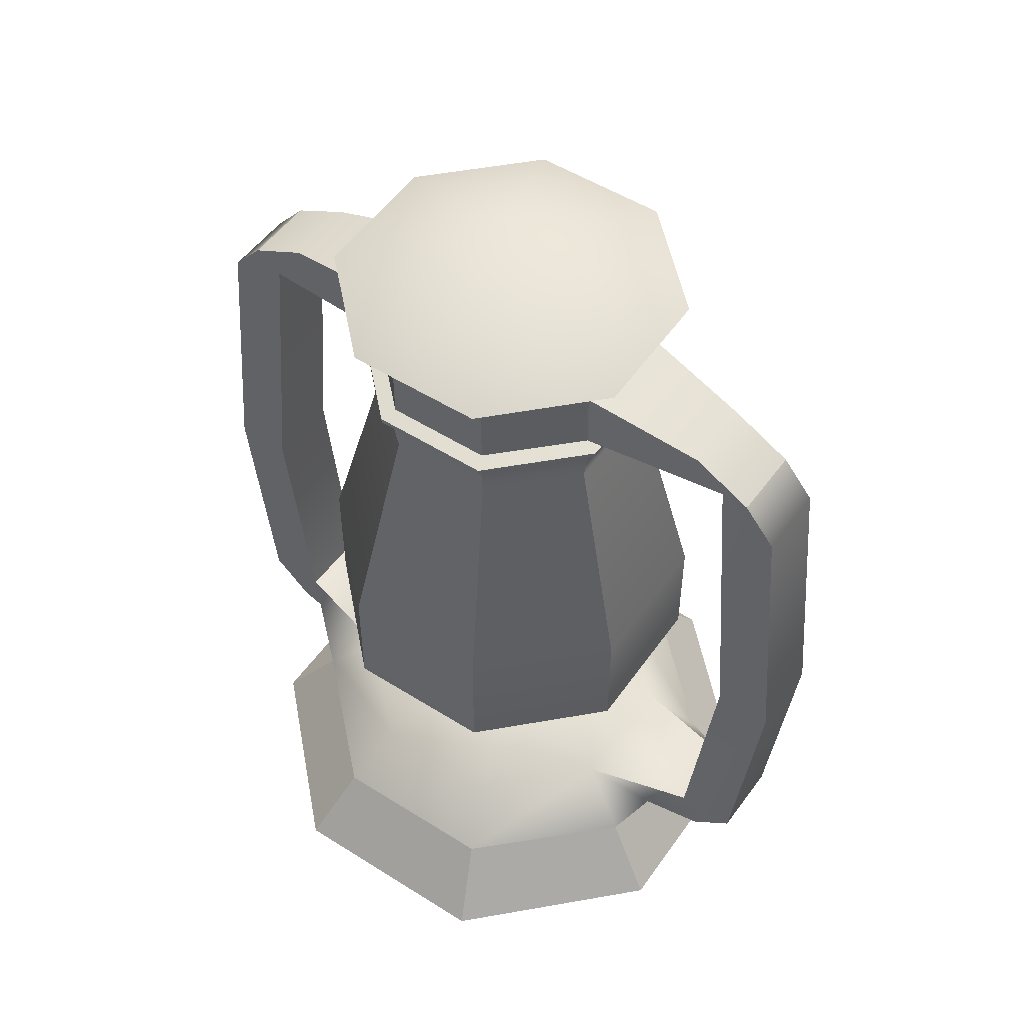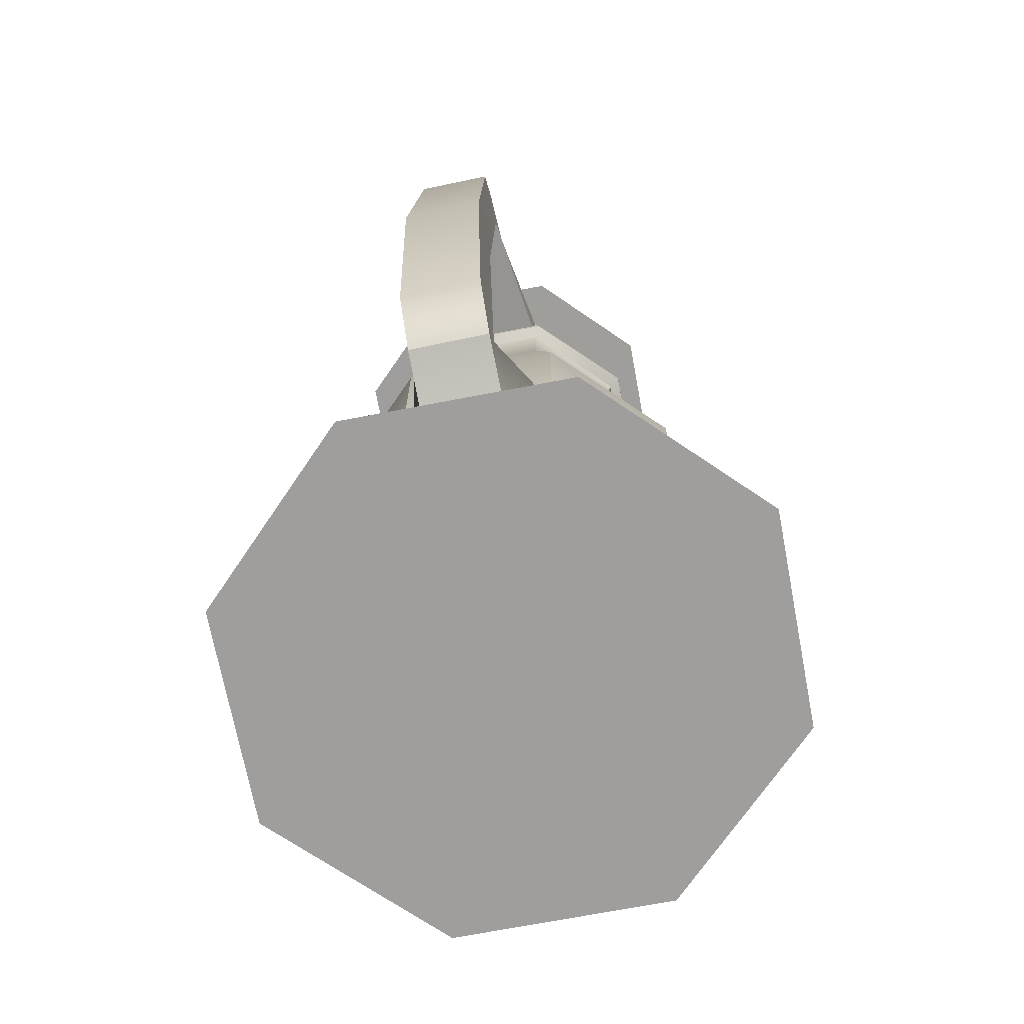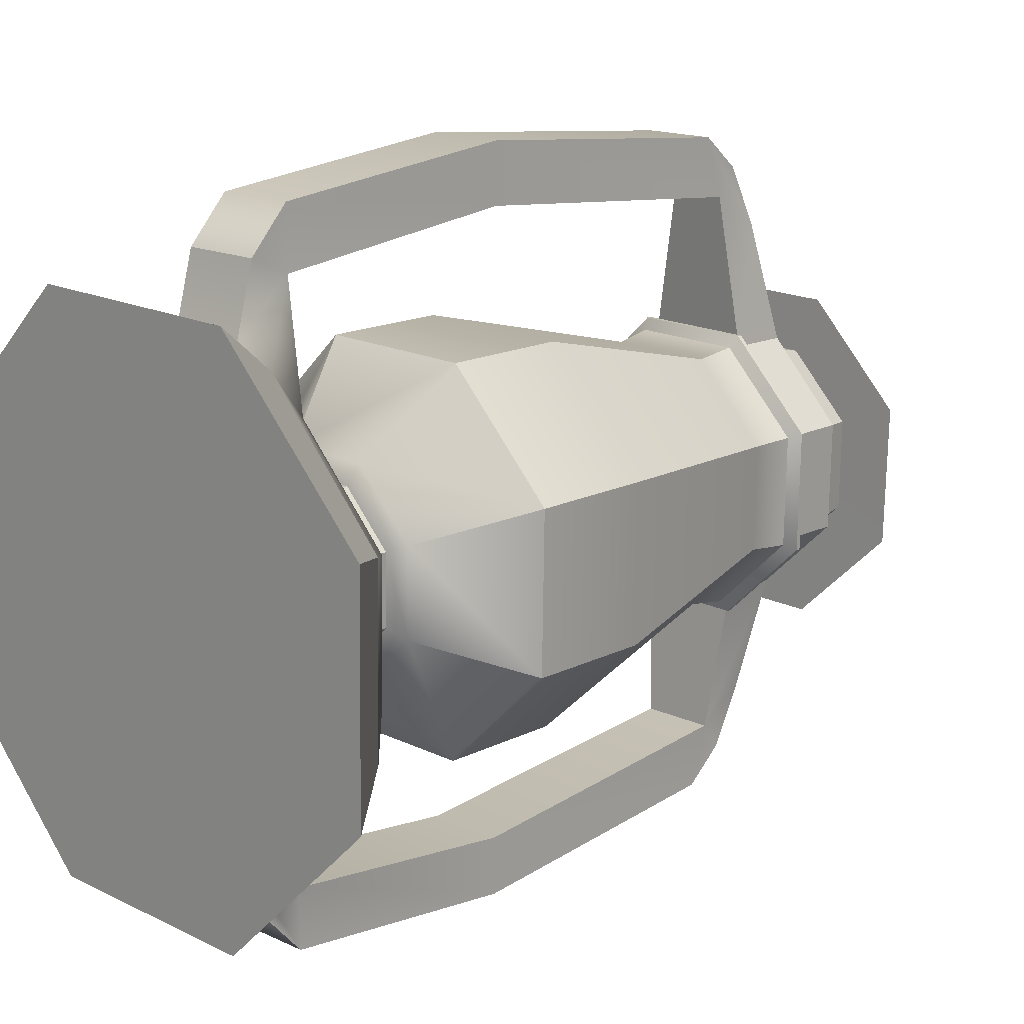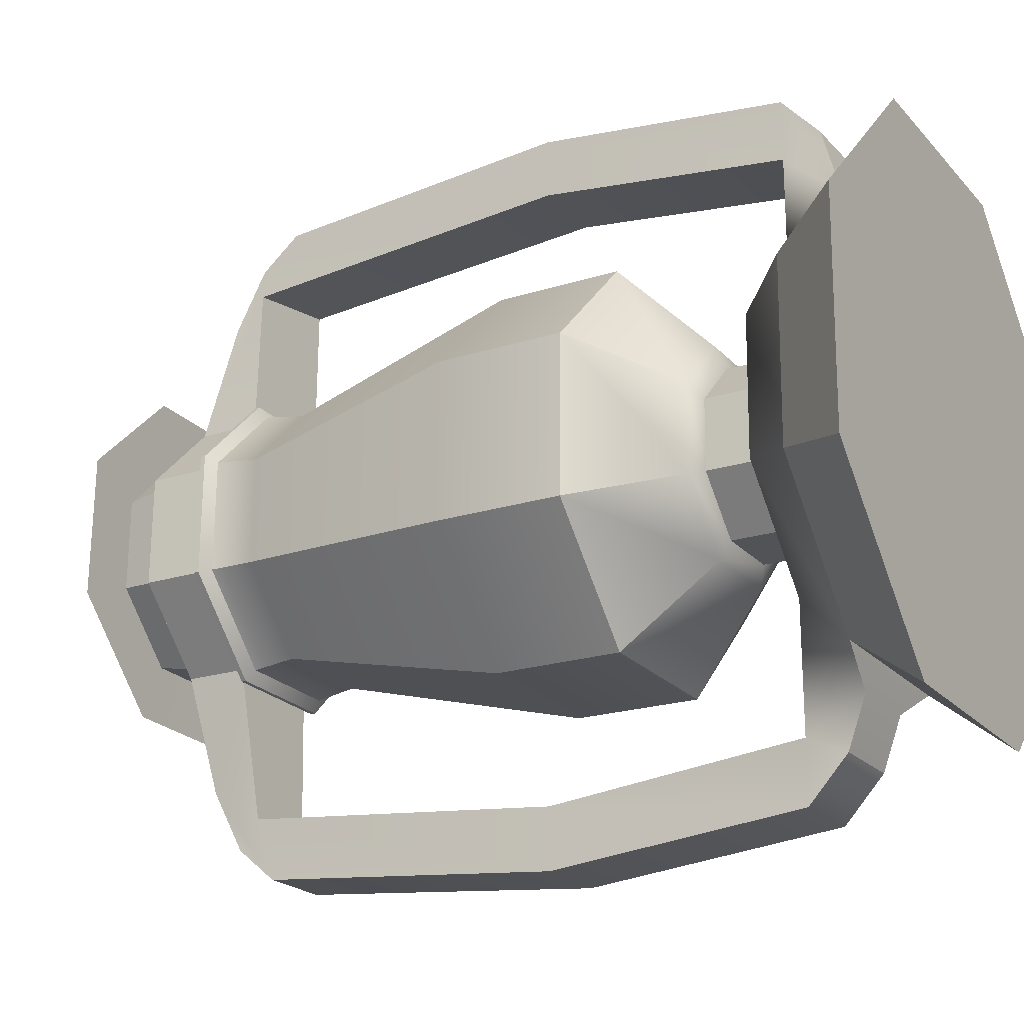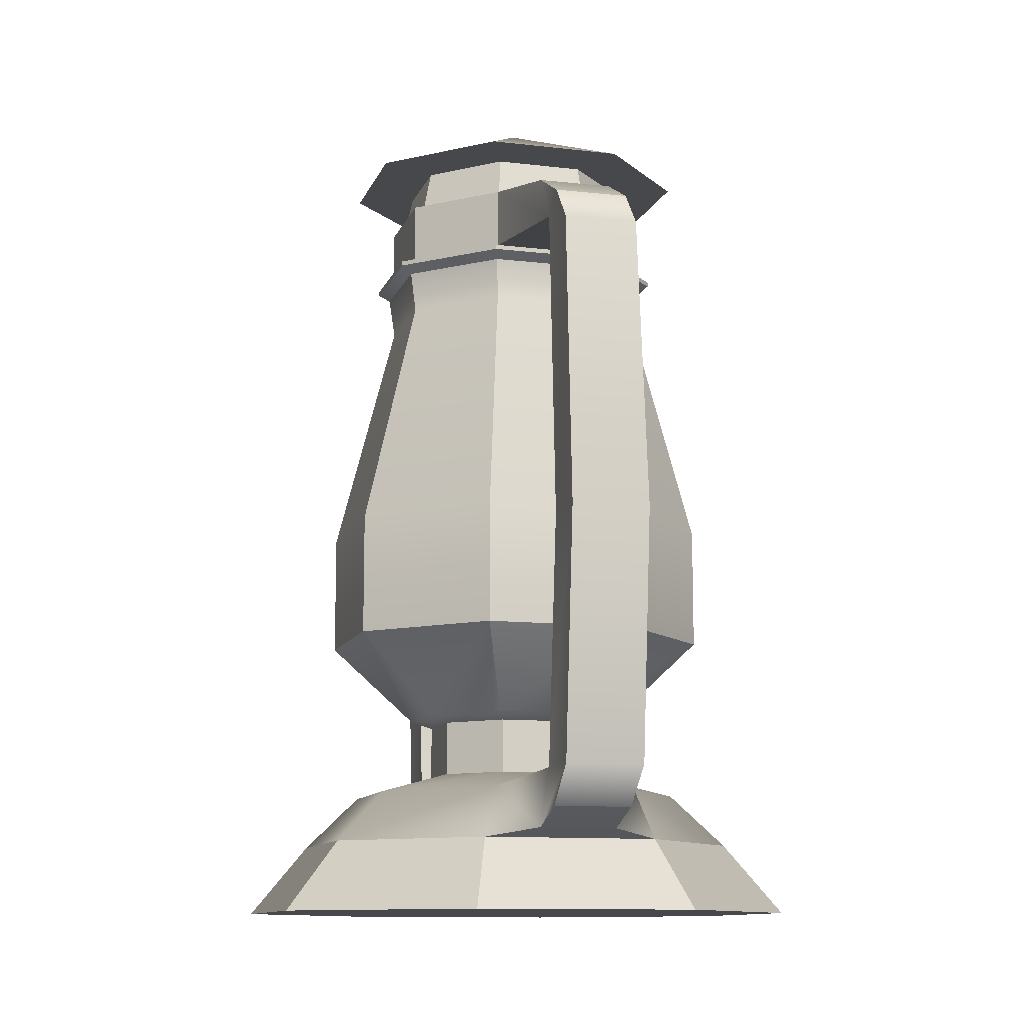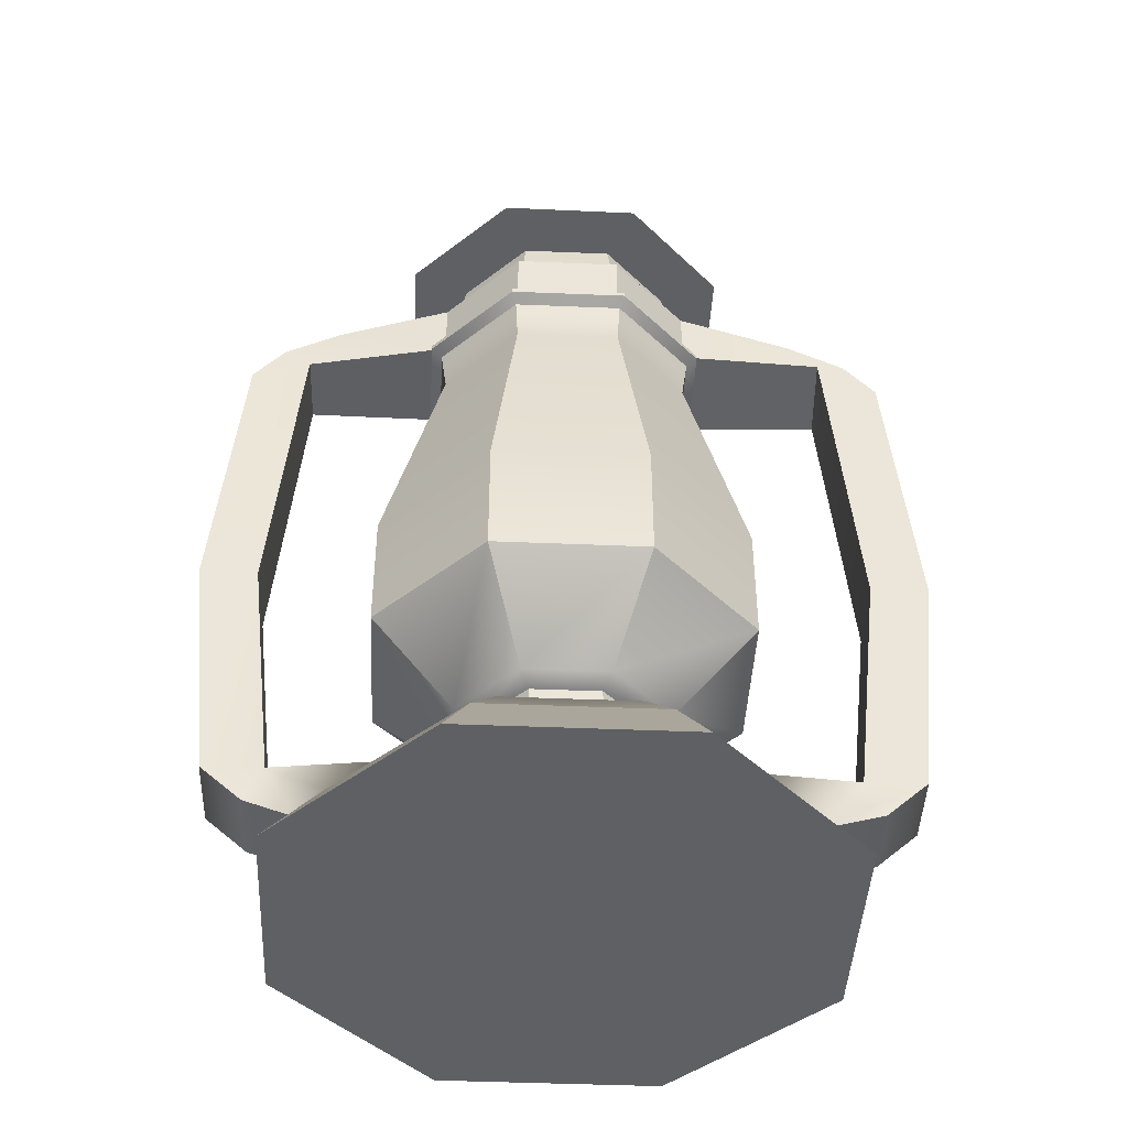
<metadata>
{"format":"obj","ext":"obj","renderer":"f3d","projection":"perspective","resolution":1024,"background":"white","views":[{"elev":52.5,"azim":-54.8,"up":"+Y"},{"elev":-70.9,"azim":11.8,"up":"+Y"},{"elev":15.9,"azim":43.9,"up":"+Z"},{"elev":-20.9,"azim":-60.2,"up":"+Z"},{"elev":-11.4,"azim":165.2,"up":"+Y"},{"elev":-44.1,"azim":-91.8,"up":"+Y"}]}
</metadata>
<code>
g default
v 1.573 0 -4.622
v -2.341 0 -4.554
v -5.061 0 -1.738
v -4.994 0 2.176
v -2.178 0 4.896
v 1.736 0 4.828
v 4.456 0 2.012
v 4.389 0 -1.902
v -0.3025 0 0.137
v 1.192 1.255 -3.63
v -1.94 1.255 -3.603
v -4.066 1.261 -1.346
v -4.013 1.261 1.75
v -1.815 1.255 3.946
v 1.317 1.255 3.919
v 3.461 1.261 1.62
v 3.408 1.261 -1.476
v 0.787 2.203 -2.704
v -1.513 2.203 -2.684
v -3.142 2.2 -0.9821
v -3.102 2.2 1.354
v -1.41 2.203 3.02
v 0.8894 2.203 3
v 2.537 2.2 1.256
v 2.497 2.2 -1.08
v 0.2818 2.581 -1.346
v -0.9378 2.581 -1.325
v -1.785 2.581 -0.4473
v -1.764 2.581 0.7722
v -0.8869 2.581 1.62
v 0.3327 2.581 1.599
v 1.18 2.581 0.7214
v 1.159 2.581 -0.4982
v 0.2818 3.555 -1.346
v -0.9378 3.555 -1.325
v -1.785 3.555 -0.4473
v -1.764 3.555 0.7722
v -0.8869 3.555 1.62
v 0.3327 3.555 1.599
v 1.18 3.555 0.7214
v 1.159 3.555 -0.4982
v 0.4236 3.68 -1.706
v -1.092 3.68 -1.679
v -2.145 3.68 -0.5891
v -2.119 3.68 0.9264
v -1.029 3.68 1.98
v 0.4869 3.68 1.953
v 1.54 3.68 0.8632
v 1.514 3.68 -0.6524
v 0.9976 5.135 -3.162
v -1.716 5.135 -3.115
v -3.602 5.135 -1.163
v -3.555 5.135 1.55
v -1.603 5.135 3.436
v 1.111 5.135 3.389
v 2.997 5.135 1.437
v 2.95 5.135 -1.276
v 0.9976 7.311 -3.162
v -1.716 7.311 -3.115
v -3.602 7.311 -1.163
v -3.555 7.311 1.55
v -1.603 7.311 3.436
v 1.111 7.311 3.389
v 2.997 7.311 1.437
v 2.95 7.311 -1.276
v 0.5835 11.57 -2.111
v -1.266 11.57 -2.079
v -2.551 11.57 -0.749
v -2.519 11.57 1.1
v -1.189 11.57 2.385
v 0.6607 11.57 2.353
v 1.946 11.57 1.023
v 1.914 11.57 -0.8262
v 0.6238 12.28 -2.214
v -1.31 12.28 -2.18
v -2.653 12.28 -0.7893
v -2.62 12.28 1.144
v -1.229 12.28 2.488
v 0.7045 12.28 2.454
v 2.048 12.28 1.063
v 2.015 12.28 -0.87
v 0.7011 12.41 -2.41
v -1.394 12.41 -2.373
v -2.849 12.41 -0.8666
v -2.813 12.41 1.228
v -1.306 12.41 2.684
v 0.7885 12.41 2.647
v 2.244 12.41 1.141
v 2.208 12.41 -0.954
v 0.7011 12.49 -2.41
v -1.394 12.49 -2.373
v -2.849 12.49 -0.8666
v -2.813 12.49 1.228
v -1.306 12.49 2.684
v 0.7885 12.49 2.647
v 2.244 12.49 1.141
v 2.208 12.49 -0.954
v 0.5861 12.58 -2.132
v -1.269 12.58 -2.116
v -2.576 12.56 -0.759
v -2.544 12.56 1.111
v -1.198 12.57 2.438
v 0.6758 12.57 2.421
v 1.971 12.56 1.033
v 1.939 12.56 -0.8371
v 0.5861 13.66 -2.132
v -1.269 13.66 -2.116
v -2.576 13.66 -0.759
v -2.544 13.66 1.111
v -1.198 13.66 2.426
v 0.6758 13.66 2.409
v 1.971 13.66 1.033
v 1.939 13.66 -0.8371
v 0.5188 13.66 -1.947
v -1.195 13.66 -1.917
v -2.386 13.66 -0.6843
v -2.357 13.66 1.03
v -1.124 13.66 2.221
v 0.5903 13.66 2.191
v 1.781 13.66 0.9583
v 1.752 13.66 -0.7558
v 0.4565 14.41 -1.789
v -1.128 14.41 -1.761
v -2.228 14.41 -0.622
v -2.201 14.41 0.9621
v -1.062 14.41 2.063
v 0.5226 14.41 2.036
v 1.623 14.41 0.896
v 1.596 14.41 -0.6881
v 0.8437 14.41 -2.817
v -1.581 14.41 -2.762
v -3.257 14.41 -1.009
v -3.202 14.41 1.415
v -1.449 14.41 3.091
v 0.9758 14.41 3.036
v 2.652 14.41 1.283
v 2.597 14.41 -1.141
v -0.3025 15.71 0.137
v -1.046 1.405 -4.144
v 0.3266 1.405 -4.144
v -1.009 13.22 -4.144
v 0.2895 13.22 -4.144
v -1.009 12.67 -5.185
v 0.2895 12.67 -5.185
v -1.046 1.72 -5.014
v 0.3266 1.72 -5.014
v -1.046 2.394 -4.695
v -1.046 2.394 -5.757
v 0.3266 2.394 -5.757
v 0.3266 2.394 -4.695
v -1.009 12.33 -4.695
v -1.009 11.99 -5.757
v 0.2895 11.99 -5.757
v 0.2895 12.33 -4.695
v -1.046 6.76 -5.189
v -1.046 6.76 -6.217
v 0.3266 6.76 -6.217
v 0.3266 6.76 -5.189
v 0.4041 1.405 4.207
v -0.9683 1.405 4.207
v 0.3671 13.22 4.502
v -0.9312 13.22 4.502
v 0.3671 12.67 5.543
v -0.9312 12.67 5.543
v 0.4041 1.72 5.372
v -0.9683 1.72 5.372
v 0.4041 2.394 5.053
v 0.4041 2.394 6.115
v -0.9683 2.394 6.115
v -0.9683 2.394 5.053
v 0.3671 12.33 5.053
v 0.3671 11.99 6.115
v -0.9312 11.99 6.115
v -0.9312 12.69 5.053
v 0.4041 6.76 5.547
v 0.4041 6.76 6.575
v -0.9683 6.76 6.575
v -0.9683 6.76 5.547
g pCylinder2
f 2 1 9
f 3 2 9
f 4 3 9
f 5 4 9
f 6 5 9
f 7 6 9
f 8 7 9
f 1 8 9
f 131 138 130
f 132 138 131
f 133 138 132
f 134 138 133
f 135 138 134
f 136 138 135
f 137 138 136
f 130 138 137
f 2 11 10 1
f 3 12 11 2
f 4 13 12 3
f 5 14 13 4
f 6 15 14 5
f 7 16 15 6
f 8 17 16 7
f 1 10 17 8
f 11 12 20 19
f 12 13 21 20
f 13 14 22 21
f 15 16 24 23
f 16 17 25 24
f 17 10 18 25
f 18 19 27 26
f 19 20 28 27
f 20 21 29 28
f 21 22 30 29
f 22 23 31 30
f 23 24 32 31
f 24 25 33 32
f 25 18 26 33
f 26 27 35 34
f 27 28 36 35
f 28 29 37 36
f 29 30 38 37
f 30 31 39 38
f 31 32 40 39
f 32 33 41 40
f 33 26 34 41
f 34 35 43 42
f 35 36 44 43
f 36 37 45 44
f 37 38 46 45
f 38 39 47 46
f 39 40 48 47
f 40 41 49 48
f 41 34 42 49
f 42 43 51 50
f 43 44 52 51
f 44 45 53 52
f 45 46 54 53
f 46 47 55 54
f 47 48 56 55
f 48 49 57 56
f 49 42 50 57
f 50 51 59 58
f 51 52 60 59
f 52 53 61 60
f 53 54 62 61
f 54 55 63 62
f 55 56 64 63
f 56 57 65 64
f 57 50 58 65
f 58 59 67 66
f 59 60 68 67
f 60 61 69 68
f 61 62 70 69
f 62 63 71 70
f 63 64 72 71
f 64 65 73 72
f 65 58 66 73
f 66 67 75 74
f 67 68 76 75
f 68 69 77 76
f 69 70 78 77
f 70 71 79 78
f 71 72 80 79
f 72 73 81 80
f 73 66 74 81
f 74 75 83 82
f 75 76 84 83
f 76 77 85 84
f 77 78 86 85
f 78 79 87 86
f 79 80 88 87
f 80 81 89 88
f 81 74 82 89
f 82 83 91 90
f 83 84 92 91
f 84 85 93 92
f 85 86 94 93
f 86 87 95 94
f 87 88 96 95
f 88 89 97 96
f 89 82 90 97
f 90 91 99 98
f 91 92 100 99
f 92 93 101 100
f 93 94 102 101
f 94 95 103 102
f 95 96 104 103
f 96 97 105 104
f 97 90 98 105
f 99 100 108 107
f 100 101 109 108
f 101 102 110 109
f 103 104 112 111
f 104 105 113 112
f 105 98 106 113
f 106 107 115 114
f 107 108 116 115
f 108 109 117 116
f 109 110 118 117
f 110 111 119 118
f 111 112 120 119
f 112 113 121 120
f 113 106 114 121
f 115 123 122 114
f 116 124 123 115
f 117 125 124 116
f 118 126 125 117
f 119 127 126 118
f 120 128 127 119
f 121 129 128 120
f 114 122 129 121
f 123 131 130 122
f 124 132 131 123
f 125 133 132 124
f 126 134 133 125
f 127 135 134 126
f 128 136 135 127
f 129 137 136 128
f 122 130 137 129
f 141 142 144 143
f 148 149 146 145
f 145 146 140 139
f 140 146 149 150
f 145 139 147 148
f 148 147 155 156
f 156 157 149 148
f 150 149 157 158
f 147 150 158 155
f 152 151 141 143
f 143 144 153 152
f 154 153 144 142
f 156 155 151 152
f 152 153 157 156
f 158 157 153 154
f 155 158 154 151
f 139 140 10 11
f 140 150 18 10
f 150 147 19 18
f 147 139 11 19
f 151 154 98 99
f 154 142 106 98
f 142 141 107 106
f 141 151 99 107
f 161 162 164 163
f 168 169 166 165
f 165 166 160 159
f 160 166 169 170
f 165 159 167 168
f 168 167 175 176
f 176 177 169 168
f 170 169 177 178
f 167 170 178 175
f 172 171 161 163
f 163 164 173 172
f 174 173 164 162
f 176 175 171 172
f 172 173 177 176
f 178 177 173 174
f 175 178 174 171
f 159 160 14 15
f 160 170 22 14
f 170 167 23 22
f 167 159 15 23
f 171 174 102 103
f 174 162 110 102
f 162 161 111 110
f 161 171 103 111

</code>
